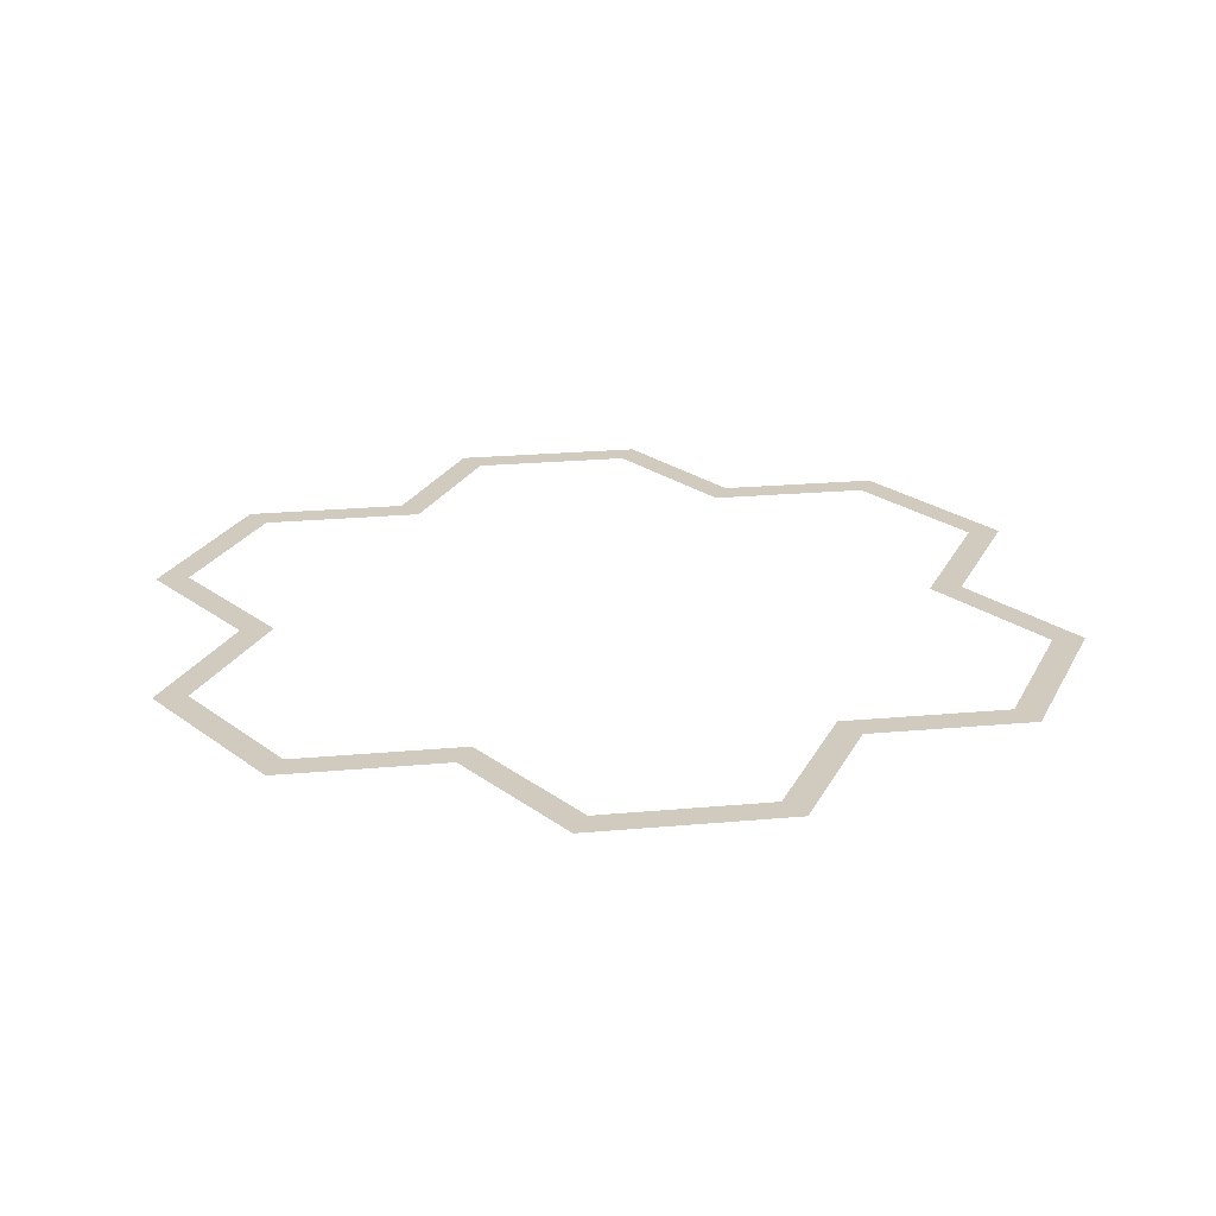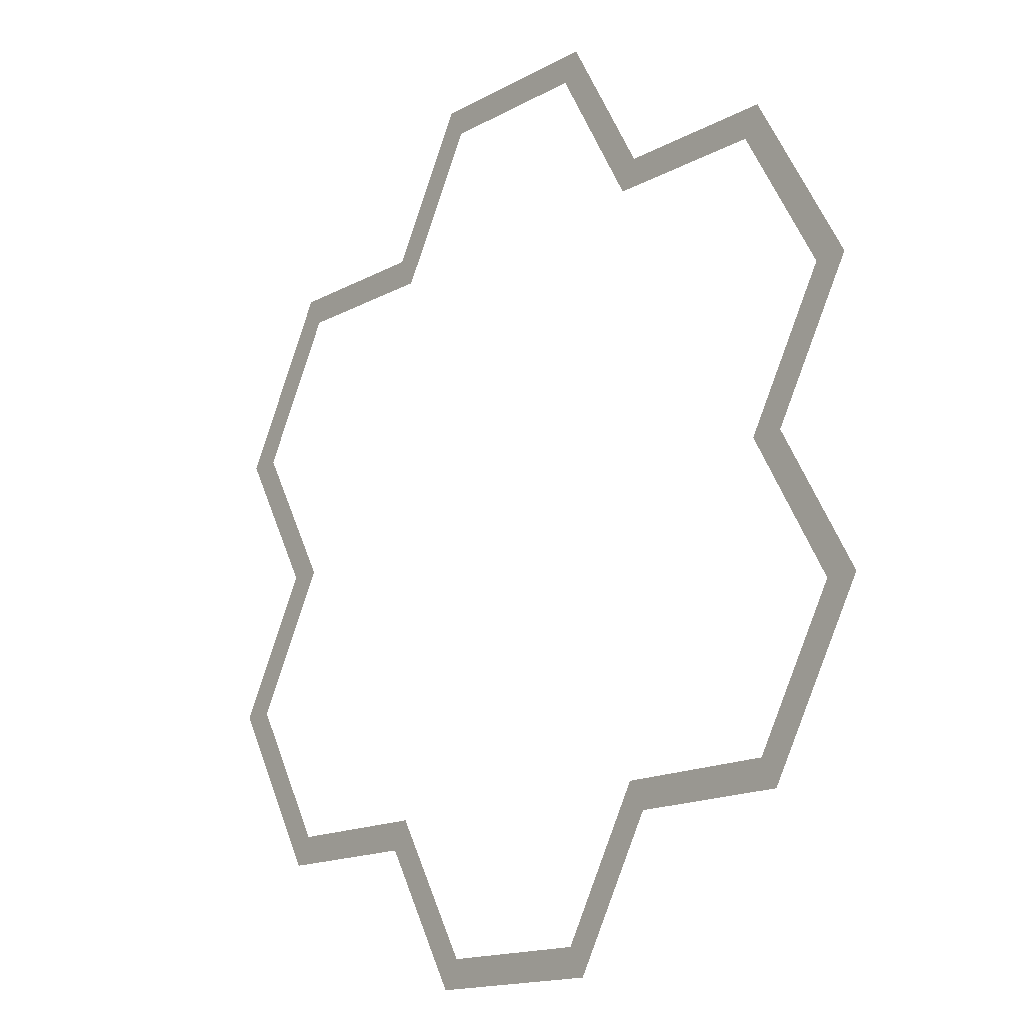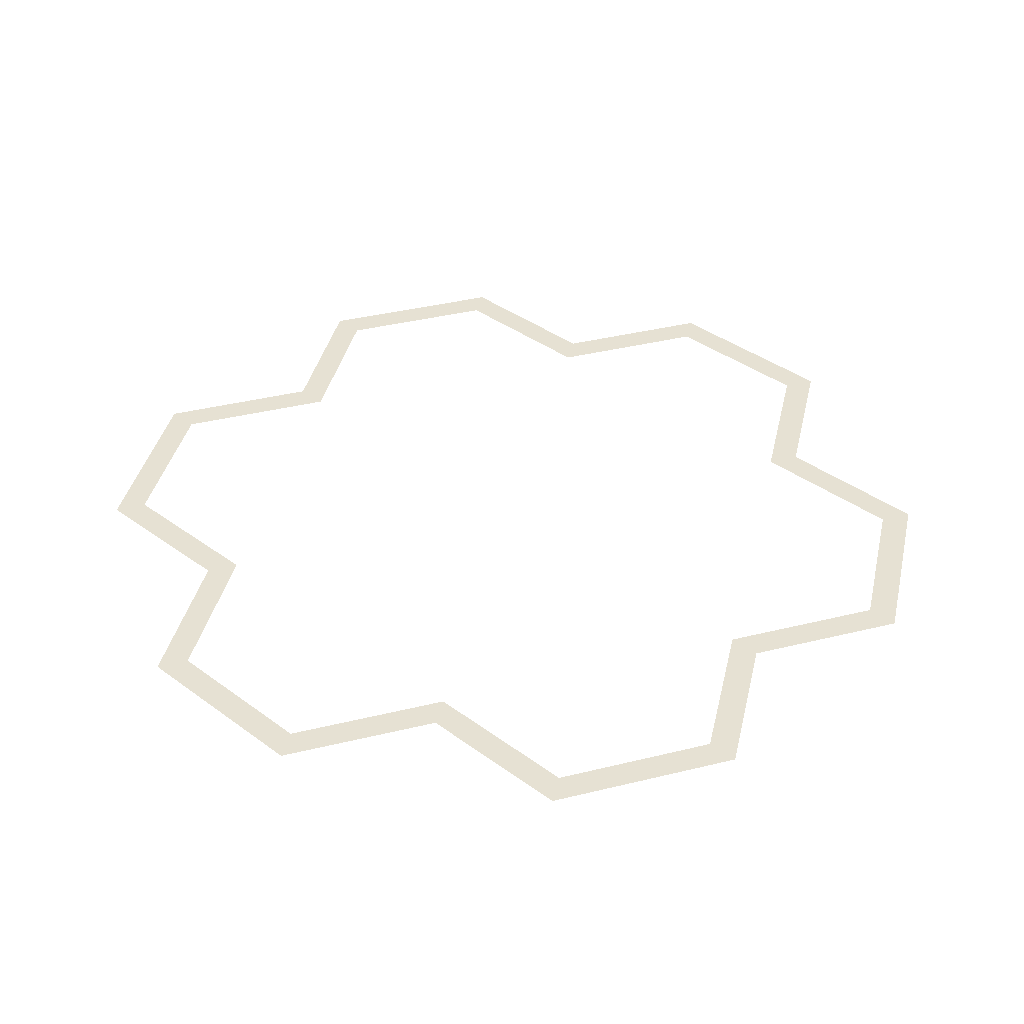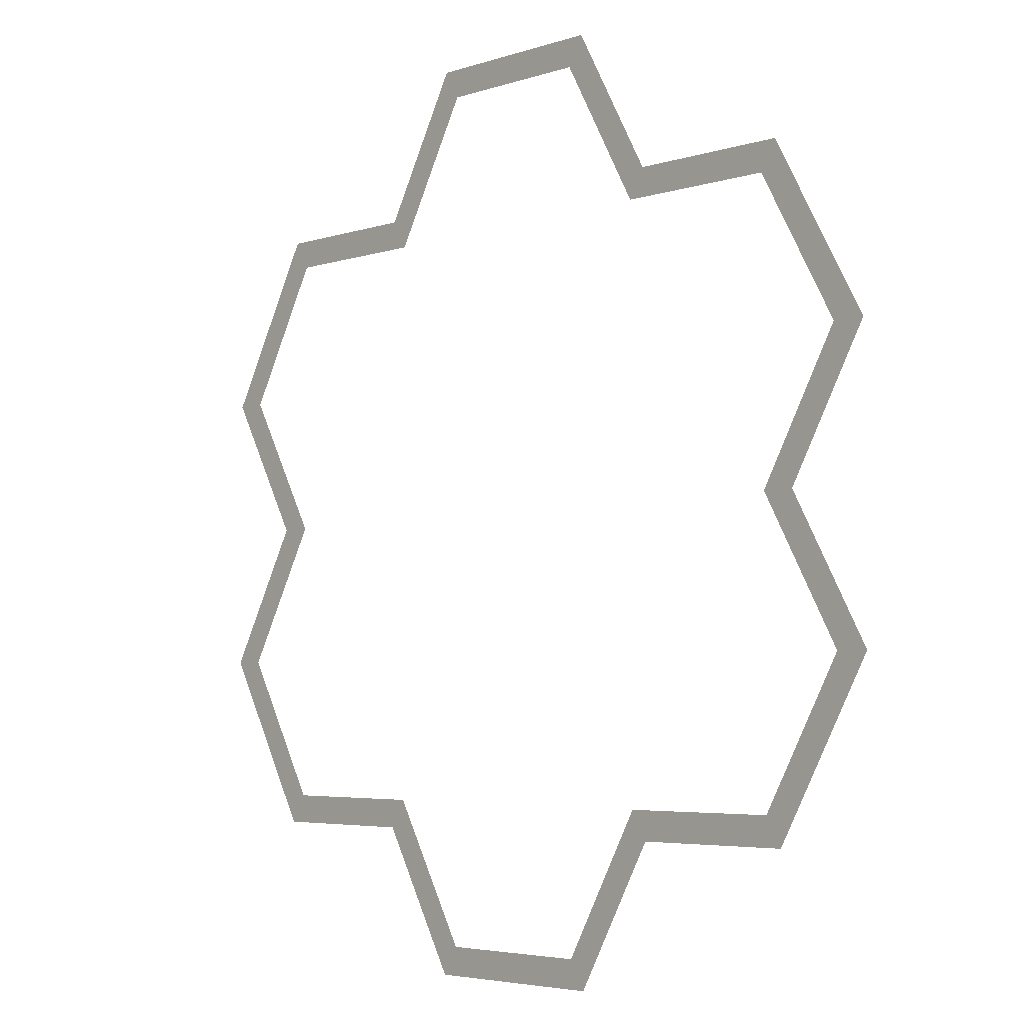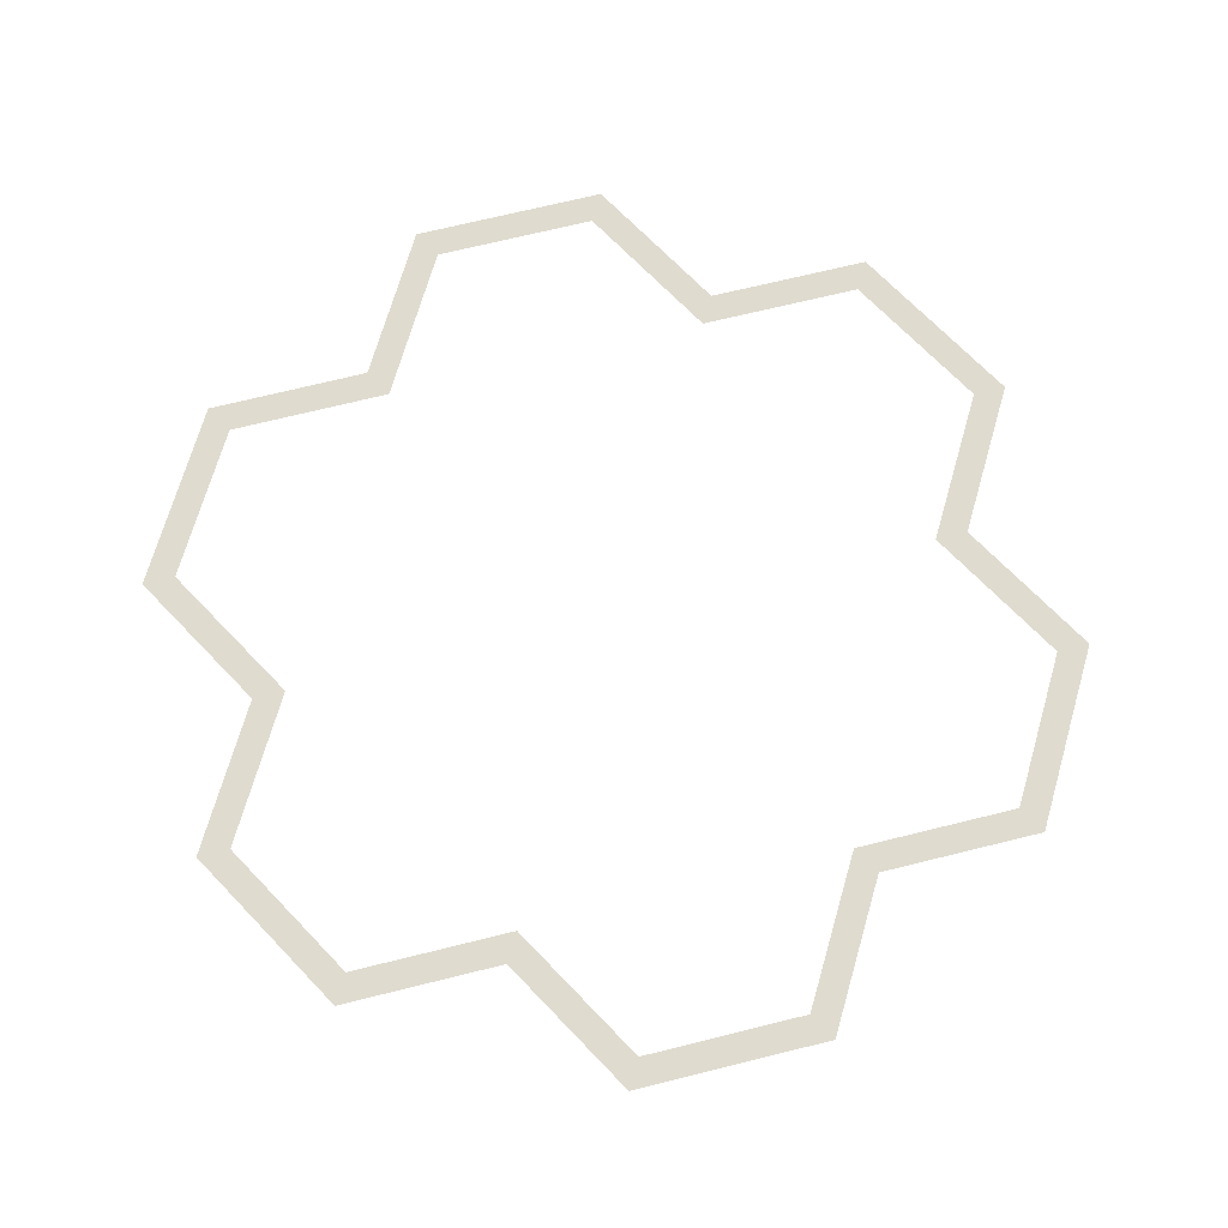
<metadata>
{"format":"obj","ext":"obj","renderer":"f3d","projection":"perspective","resolution":1024,"background":"white","views":[{"elev":23.4,"azim":171.3,"up":"+Z"},{"elev":-15.1,"azim":49.7,"up":"+Y"},{"elev":38.7,"azim":-17.2,"up":"+Z"},{"elev":-4.4,"azim":47.5,"up":"+Y"},{"elev":70.4,"azim":166.1,"up":"+Z"}]}
</metadata>
<code>
g shield_level1_line
v -0.1444 -0.7501 0.0005437
v -0.1444 -0.7501 0.0005437
v -0.1732 -0.8001 0.0005437
v -0.1732 -0.8001 0.0005437
v 0.1444 0.7501 0.0005437
v 0.1732 0.8001 0.0005437
v -0.6261 0.08351 0.0005437
v -0.6838 0.08342 0.0005437
v -0.5779 -0.4994 0.0005437
v -0.6068 -0.5494 0.0005437
v -0.2888 -0.5001 0.0005437
v -0.3177 -0.55 0.0005437
v -0.1925 -0.6668 0.0005437
v -0.2406 -0.5834 0.0005437
v -0.2214 -0.7168 0.0005437
v -0.2695 -0.6334 0.0005437
v -0.3851 -0.4999 0.0005437
v -0.4815 -0.4997 0.0005437
v -0.414 -0.5498 0.0005437
v -0.5104 -0.5496 0.0005437
v -0.7223 -0.2494 0.0005437
v -0.78 -0.2494 0.0005437
v -0.626 -0.4161 0.0005437
v -0.6741 -0.3327 0.0005437
v -0.6645 -0.4494 0.0005437
v -0.7223 -0.3494 0.0005437
v -0.626 -0.08267 0.0005437
v -0.6838 -0.08274 0.0005437
v -0.6741 -0.166 0.0005437
v -0.7319 -0.1661 0.0005437
v -0.5779 0.00068 0.0005437
v -0.6357 0.0005895 0.0005437
v -0.3855 0.4992 0.0005437
v -0.4144 0.5492 0.0005437
v -0.6743 0.3325 0.0005437
v -0.7224 0.3491 0.0005437
v -0.6742 0.1663 0.0005437
v -0.7224 0.2492 0.0005437
v -0.732 0.1662 0.0005437
v -0.7802 0.2491 0.0005437
v -0.578 0.4992 0.0005437
v -0.6069 0.5492 0.0005437
v -0.6261 0.4159 0.0005437
v -0.6647 0.4492 0.0005437
v -0.4818 0.4992 0.0005437
v -0.5106 0.5492 0.0005437
v -0.1927 0.6665 0.0005437
v -0.2215 0.7165 0.0005437
v -0.2893 0.4992 0.0005437
v -0.241 0.5829 0.0005437
v -0.3181 0.5492 0.0005437
v -0.2698 0.6329 0.0005437
v -0.04813 0.7501 0.0005437
v -0.05775 0.8001 0.0005437
v -0.1444 0.7501 0.0005437
v -0.1732 0.8001 0.0005437
v 0.04813 0.7501 0.0005437
v 0.05775 0.8001 0.0005437
v 0.6259 -0.08279 0.0005437
v 0.6837 -0.08278 0.0005437
v 0.5774 0.5004 0.0005437
v 0.6062 0.5504 0.0005437
v 0.2886 0.5004 0.0005437
v 0.3175 0.5504 0.0005437
v 0.1925 0.6669 0.0005437
v 0.2405 0.5836 0.0005437
v 0.2213 0.7169 0.0005437
v 0.2694 0.6336 0.0005437
v 0.3849 0.5004 0.0005437
v 0.4811 0.5004 0.0005437
v 0.4137 0.5504 0.0005437
v 0.51 0.5504 0.0005437
v 0.7217 0.2503 0.0005437
v 0.7795 0.2503 0.0005437
v 0.6255 0.417 0.0005437
v 0.6736 0.3337 0.0005437
v 0.664 0.4504 0.0005437
v 0.7217 0.3503 0.0005437
v 0.6258 0.08381 0.0005437
v 0.6835 0.08383 0.0005437
v 0.6738 0.1671 0.0005437
v 0.7315 0.1671 0.0005437
v 0.5778 0.0005609 0.0005437
v 0.6355 0.0005853 0.0005437
v 0.3851 -0.4999 0.0005437
v 0.414 -0.5498 0.0005437
v 0.6741 -0.3329 0.0005437
v 0.7222 -0.3495 0.0005437
v 0.6741 -0.1661 0.0005437
v 0.7222 -0.2495 0.0005437
v 0.7318 -0.1661 0.0005437
v 0.7799 -0.2495 0.0005437
v 0.5778 -0.4996 0.0005437
v 0.6067 -0.5495 0.0005437
v 0.6259 -0.4162 0.0005437
v 0.6645 -0.4495 0.0005437
v 0.4815 -0.4997 0.0005437
v 0.5104 -0.5497 0.0005437
v 0.1925 -0.6668 0.0005437
v 0.2214 -0.7168 0.0005437
v 0.2888 -0.5001 0.0005437
v 0.2406 -0.5834 0.0005437
v 0.3176 -0.55 0.0005437
v 0.2695 -0.6334 0.0005437
v 0.04813 -0.7501 0.0005437
v 0.05775 -0.8001 0.0005437
v 0.1444 -0.7501 0.0005437
v 0.1732 -0.8001 0.0005437
v -0.04813 -0.7501 0.0005437
v -0.05775 -0.8001 0.0005437
g shield_level1_line_0
f 12 16 14
f 11 12 14
f 14 16 15
f 13 14 15
f 1 13 15
f 4 1 15
f 12 11 19
f 11 17 19
f 17 18 19
f 18 20 19
f 10 20 18
f 9 10 18
f 10 9 25
f 9 23 25
f 23 24 25
f 24 26 25
f 22 26 24
f 21 22 24
f 21 29 22
f 29 30 22
f 28 30 29
f 27 28 29
f 27 31 28
f 31 32 28
f 8 32 31
f 7 8 31
f 8 7 39
f 7 37 39
f 37 38 39
f 38 40 39
f 36 40 38
f 35 36 38
f 35 43 36
f 43 44 36
f 42 44 43
f 41 42 43
f 41 45 42
f 45 46 42
f 34 46 45
f 33 34 45
f 34 33 51
f 33 49 51
f 49 50 51
f 50 52 51
f 48 52 50
f 47 48 50
f 47 55 48
f 55 56 48
f 54 56 55
f 53 54 55
f 53 57 54
f 57 58 54
f 6 58 57
f 5 6 57
f 6 5 67
f 5 65 67
f 65 66 67
f 66 68 67
f 64 68 66
f 63 64 66
f 64 63 71
f 63 69 71
f 69 70 71
f 70 72 71
f 62 72 70
f 61 62 70
f 62 61 77
f 61 75 77
f 75 76 77
f 76 78 77
f 74 78 76
f 73 74 76
f 73 81 74
f 81 82 74
f 80 82 81
f 79 80 81
f 79 83 80
f 83 84 80
f 60 84 83
f 59 60 83
f 60 59 91
f 59 89 91
f 89 90 91
f 90 92 91
f 88 92 90
f 87 88 90
f 87 95 88
f 95 96 88
f 94 96 95
f 93 94 95
f 93 97 94
f 97 98 94
f 86 98 97
f 85 86 97
f 86 85 103
f 85 101 103
f 101 102 103
f 102 104 103
f 100 104 102
f 99 100 102
f 99 107 100
f 107 108 100
f 106 108 107
f 105 106 107
f 105 109 106
f 109 110 106
f 3 110 109
f 2 3 109

</code>
